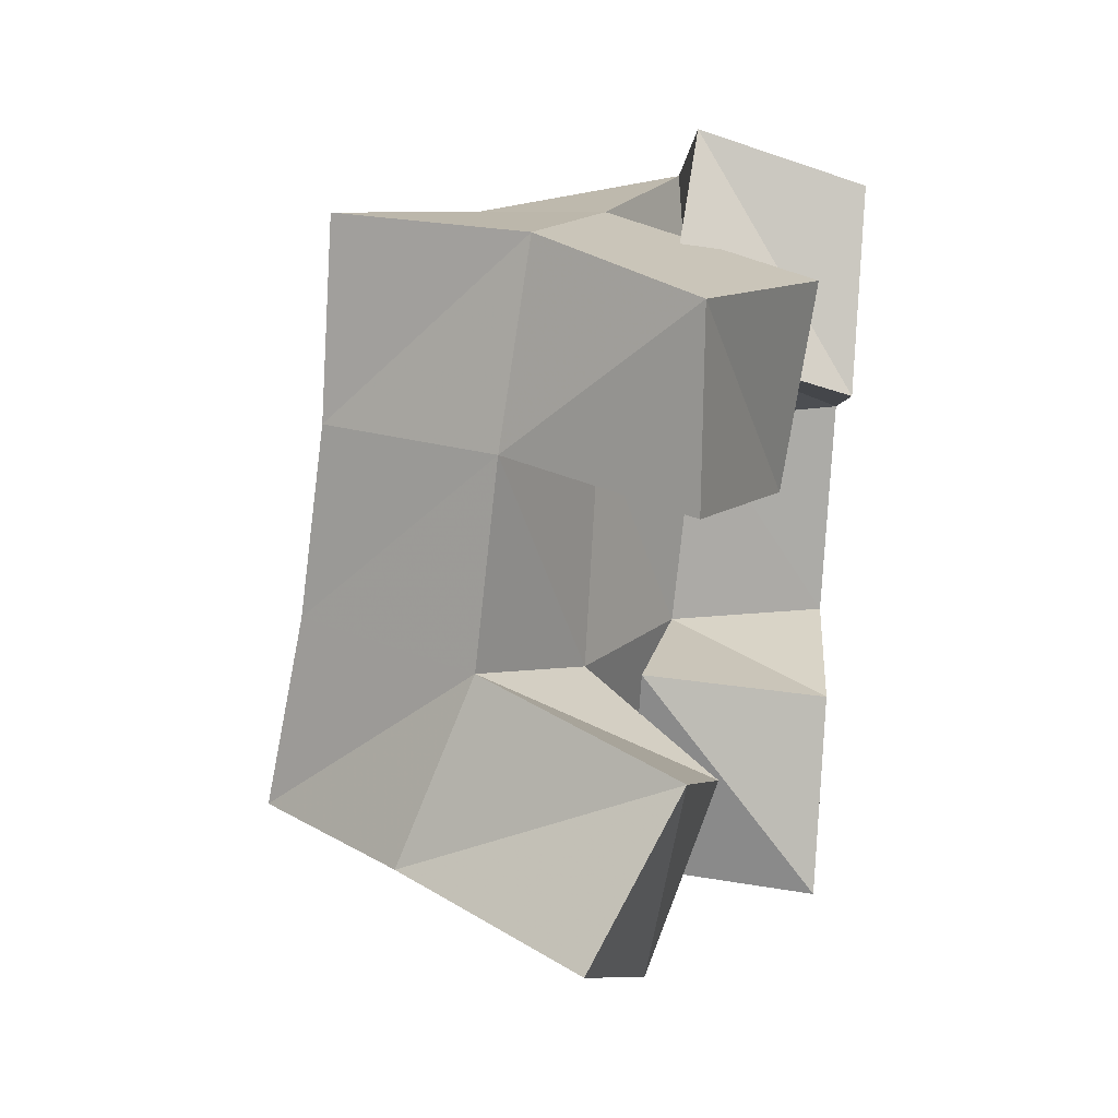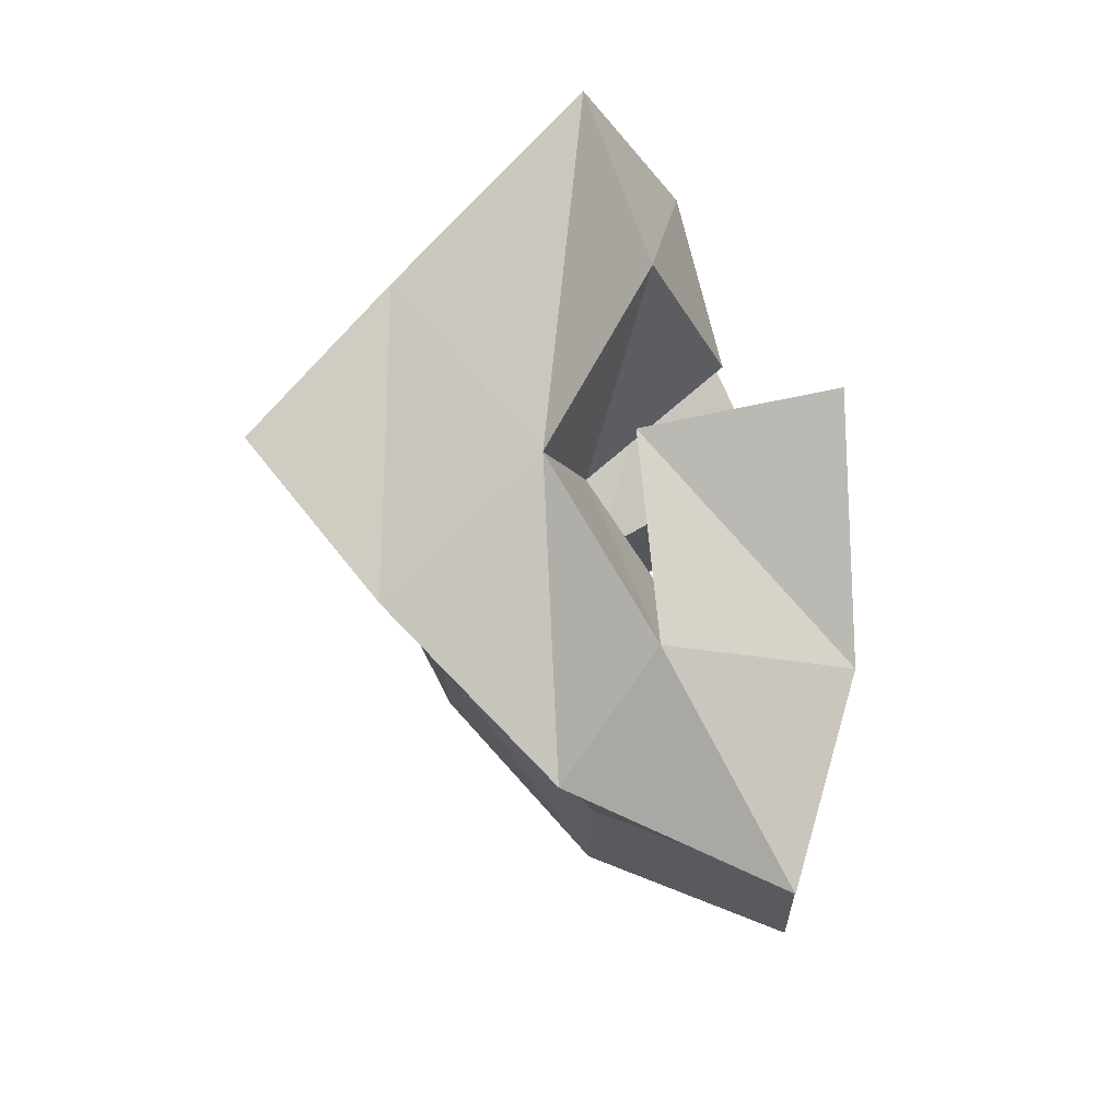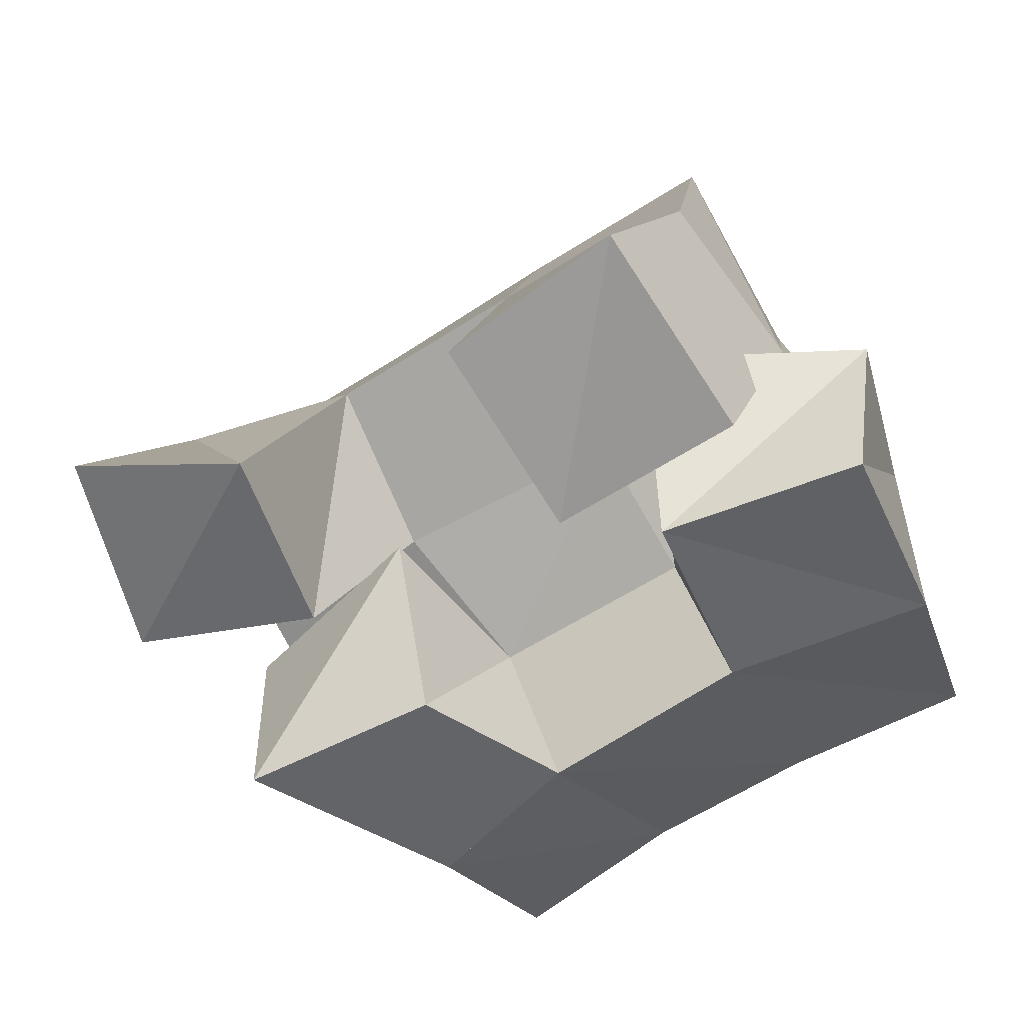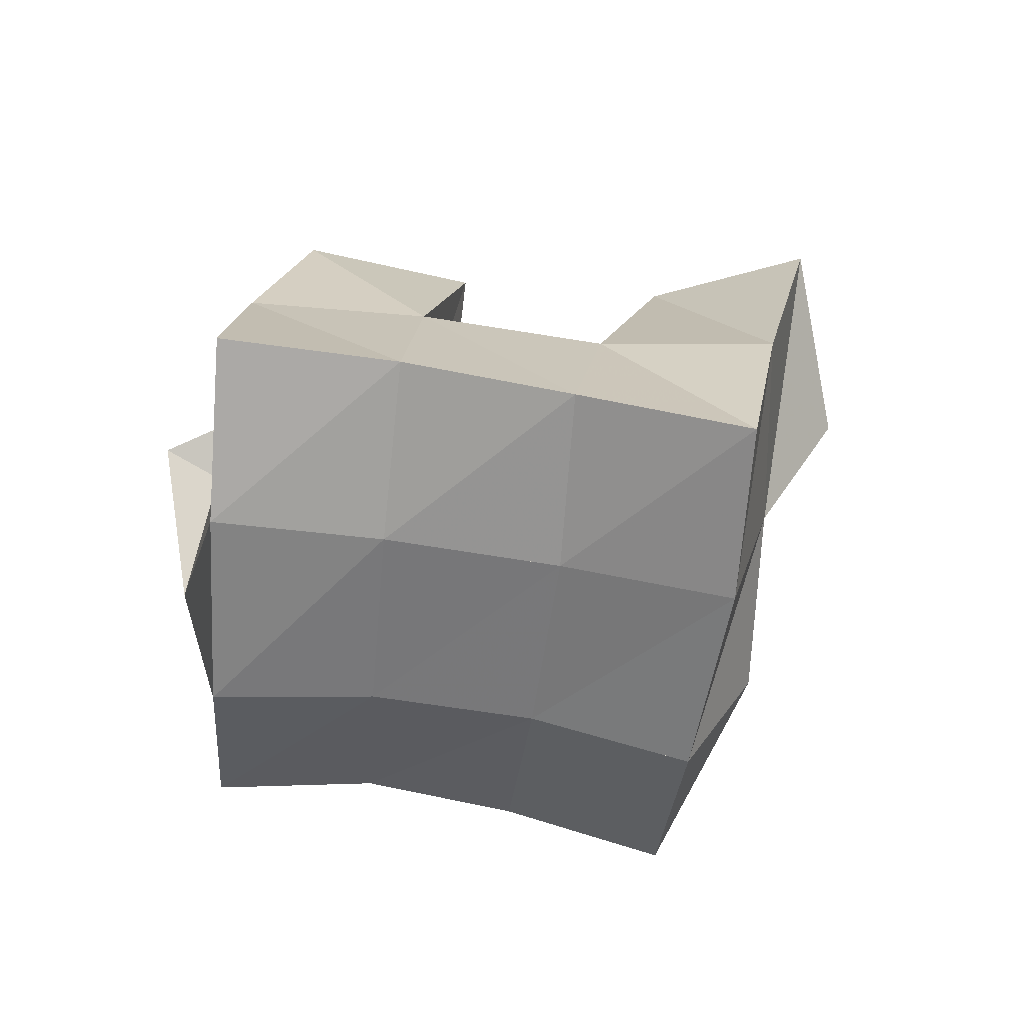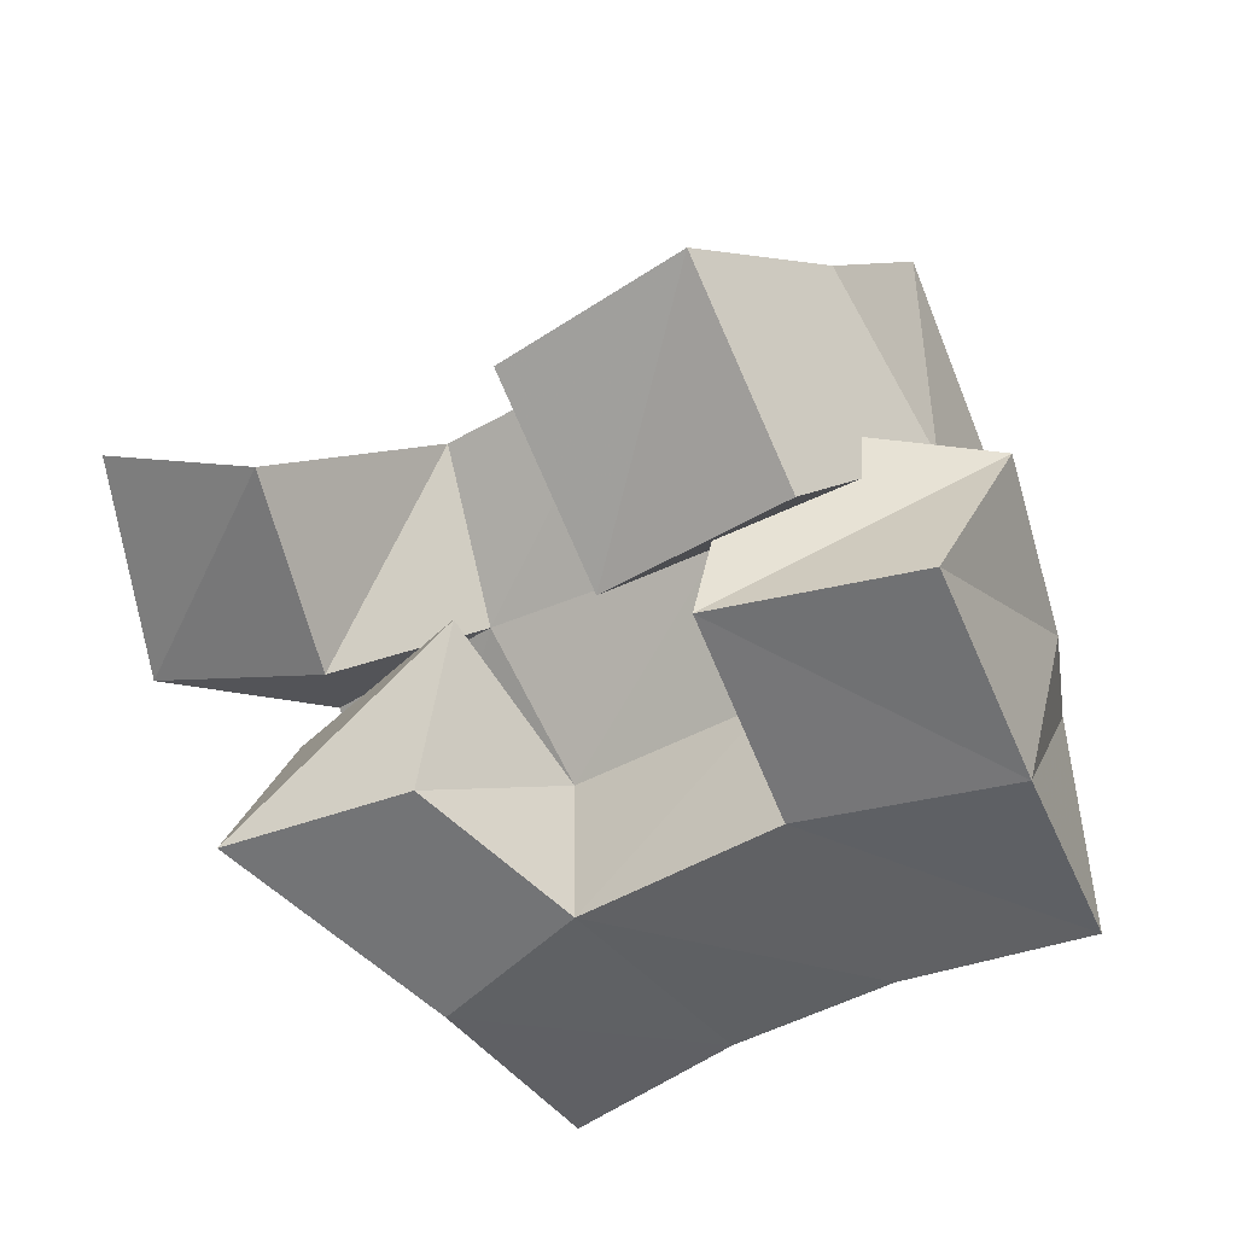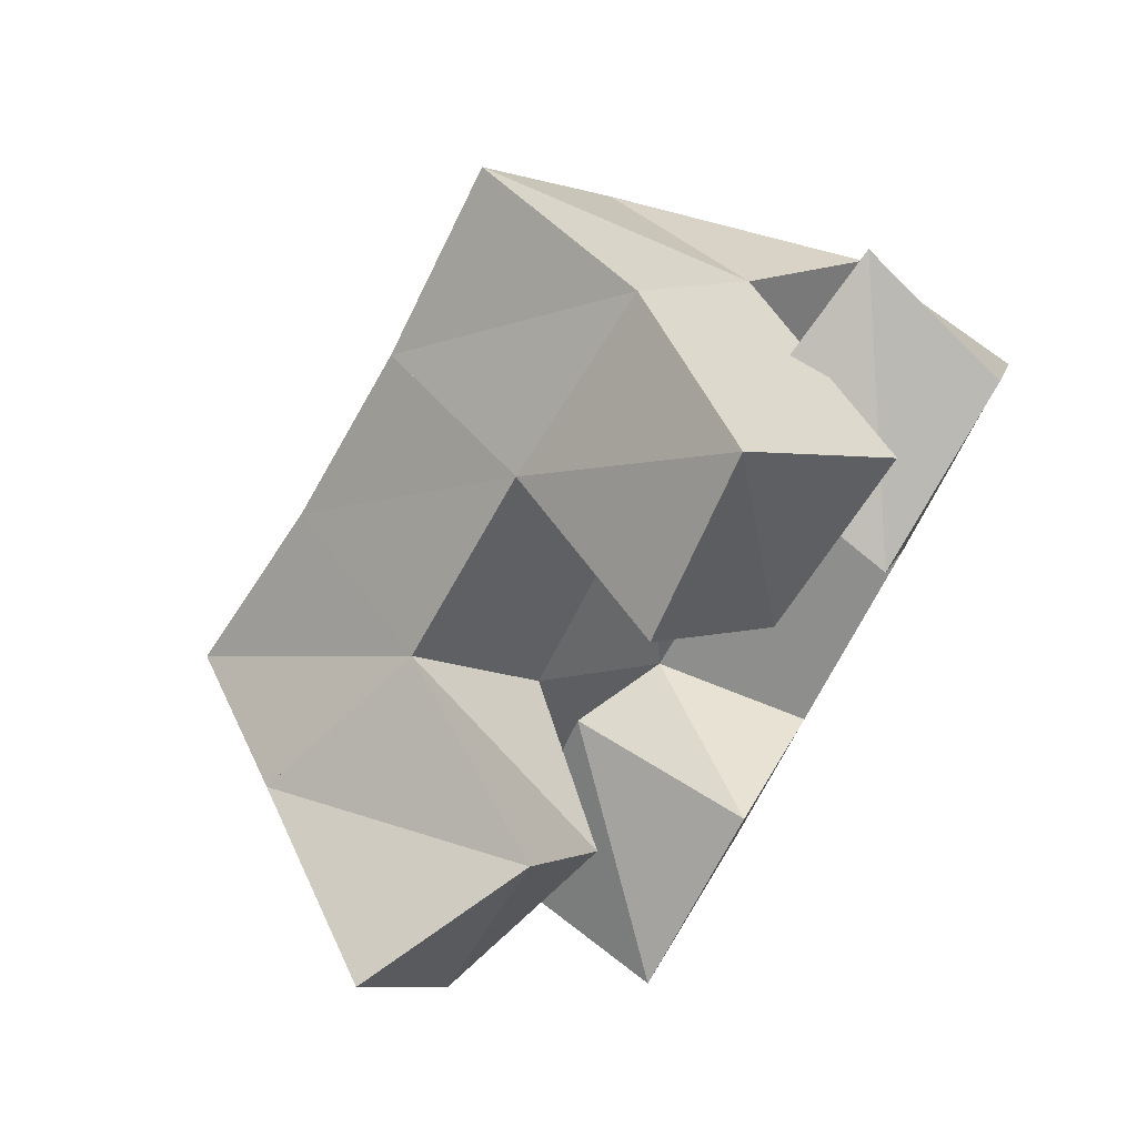
<metadata>
{"format":"obj","ext":"obj","renderer":"f3d","projection":"perspective","resolution":1024,"background":"white","views":[{"elev":68.3,"azim":-86.2,"up":"+Z"},{"elev":-45.0,"azim":-86.1,"up":"+Z"},{"elev":39.3,"azim":-7.2,"up":"+Z"},{"elev":79.3,"azim":155.5,"up":"+Y"},{"elev":32.1,"azim":10.7,"up":"+Z"},{"elev":77.5,"azim":-58.9,"up":"+Z"}]}
</metadata>
<code>
v 0.6153 0.1546 0.1629
v 0.6446 0.2007 0.1335
v 0.6275 0.1406 0.1141
v 0.6623 0.167 0.09375
v 0.6571 0.1346 0.1753
v 0.6861 0.1844 0.1571
v 0.6723 0.1258 0.1307
v 0.7009 0.1595 0.125
v 0.7586 0.1454 0.1901
v 0.7674 0.1357 0.129
v 0.756 0.1004 0.1715
v 0.7758 0.1 0.1236
v 0.8139 0.1404 0.1915
v 0.8264 0.1436 0.1475
v 0.8033 0.1 0.1878
v 0.8243 0.1007 0.1403
v 0.7089 0.1355 0.2034
v 0.7288 0.1816 0.1864
v 0.7337 0.116 0.1637
v 0.752 0.1596 0.1518
v 0.7478 0.1375 0.2322
v 0.7723 0.1768 0.2122
v 0.7741 0.1108 0.1939
v 0.7978 0.1611 0.1777
v 0.6591 0.1461 0.09636
v 0.6838 0.1428 0.05371
v 0.6539 0.1 0.1007
v 0.7029 0.1 0.06153
v 0.696 0.1456 0.1352
v 0.7241 0.1383 0.09962
v 0.6981 0.1 0.1217
v 0.7319 0.1 0.09325
v 0.6661 0.2353 0.1076
v 0.6861 0.2051 0.07237
v 0.7046 0.2284 0.1374
v 0.7252 0.2011 0.1009
v 0.7431 0.2248 0.1658
v 0.7663 0.2006 0.1278
v 0.7854 0.2249 0.1922
v 0.8077 0.2036 0.1514
v 0.7127 0.1669 0.0391
v 0.748 0.1649 0.06896
v 0.787 0.1636 0.09387
v 0.8288 0.1667 0.1123
v 0.7288 0.1161 0.01943
v 0.7639 0.1157 0.05009
v 0.7992 0.1127 0.07582
v 0.8414 0.1149 0.09347
f 1 2 4
f 3 1 4
f 2 6 8
f 4 2 8
f 6 5 7
f 8 6 7
f 5 1 3
f 7 5 3
f 8 7 3
f 4 8 3
f 2 1 5
f 6 2 5
f 9 10 12
f 11 9 12
f 10 14 16
f 12 10 16
f 14 13 15
f 16 14 15
f 13 9 11
f 15 13 11
f 16 15 11
f 12 16 11
f 10 9 13
f 14 10 13
f 17 18 20
f 19 17 20
f 18 22 24
f 20 18 24
f 22 21 23
f 24 22 23
f 21 17 19
f 23 21 19
f 24 23 19
f 20 24 19
f 18 17 21
f 22 18 21
f 25 26 28
f 27 25 28
f 26 30 32
f 28 26 32
f 30 29 31
f 32 30 31
f 29 25 27
f 31 29 27
f 32 31 27
f 28 32 27
f 26 25 29
f 30 26 29
f 2 33 34
f 4 2 34
f 33 35 36
f 34 33 36
f 35 6 8
f 36 35 8
f 6 2 4
f 8 6 4
f 36 8 4
f 34 36 4
f 33 2 6
f 35 33 6
f 6 35 36
f 8 6 36
f 35 37 38
f 36 35 38
f 37 18 20
f 38 37 20
f 18 6 8
f 20 18 8
f 38 20 8
f 36 38 8
f 35 6 18
f 37 35 18
f 18 37 38
f 20 18 38
f 37 39 40
f 38 37 40
f 39 22 24
f 40 39 24
f 22 18 20
f 24 22 20
f 40 24 20
f 38 40 20
f 37 18 22
f 39 37 22
f 4 34 41
f 26 4 41
f 34 36 42
f 41 34 42
f 36 8 30
f 42 36 30
f 8 4 26
f 30 8 26
f 42 30 26
f 41 42 26
f 34 4 8
f 36 34 8
f 8 36 42
f 30 8 42
f 36 38 43
f 42 36 43
f 38 20 10
f 43 38 10
f 20 8 30
f 10 20 30
f 43 10 30
f 42 43 30
f 36 8 20
f 38 36 20
f 20 38 43
f 10 20 43
f 38 40 44
f 43 38 44
f 40 24 14
f 44 40 14
f 24 20 10
f 14 24 10
f 44 14 10
f 43 44 10
f 38 20 24
f 40 38 24
f 26 41 45
f 28 26 45
f 41 42 46
f 45 41 46
f 42 30 32
f 46 42 32
f 30 26 28
f 32 30 28
f 46 32 28
f 45 46 28
f 41 26 30
f 42 41 30
f 30 42 46
f 32 30 46
f 42 43 47
f 46 42 47
f 43 10 12
f 47 43 12
f 10 30 32
f 12 10 32
f 47 12 32
f 46 47 32
f 42 30 10
f 43 42 10
f 10 43 47
f 12 10 47
f 43 44 48
f 47 43 48
f 44 14 16
f 48 44 16
f 14 10 12
f 16 14 12
f 48 16 12
f 47 48 12
f 43 10 14
f 44 43 14

</code>
